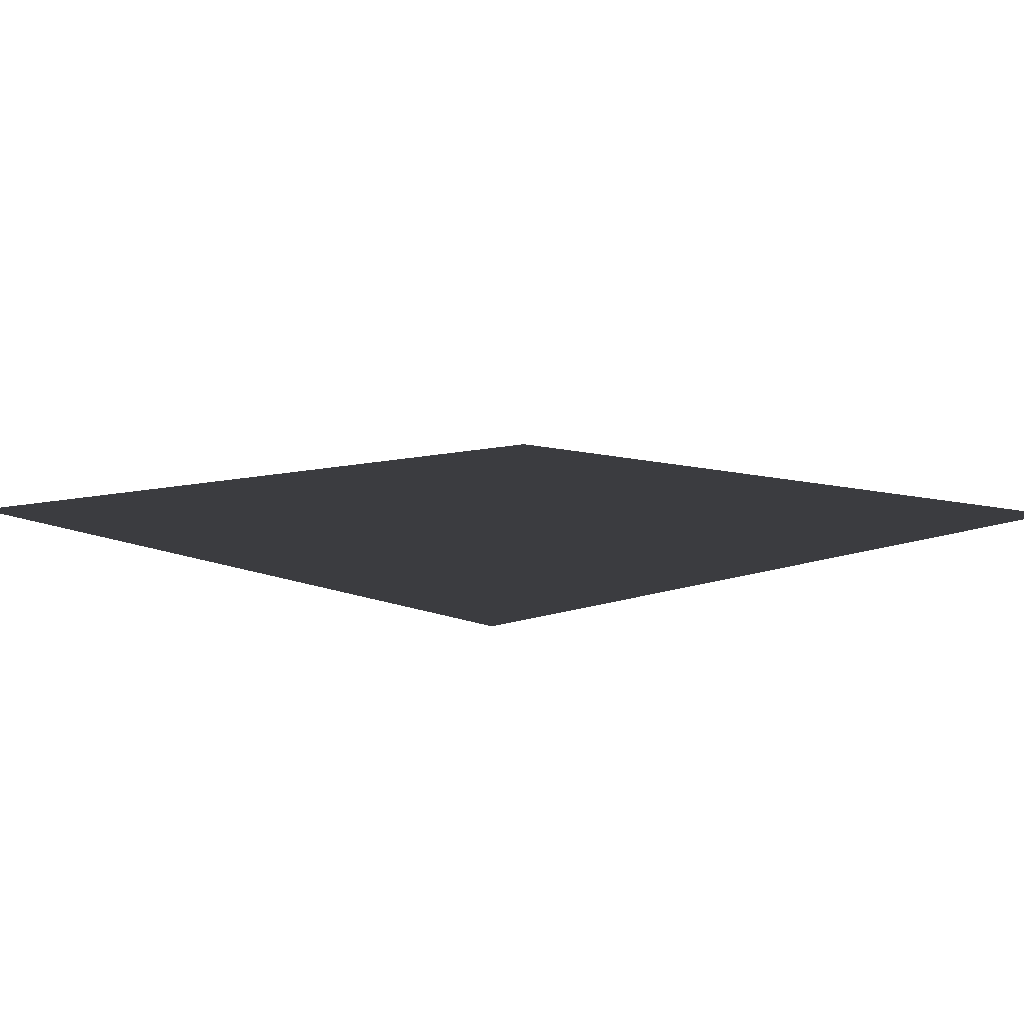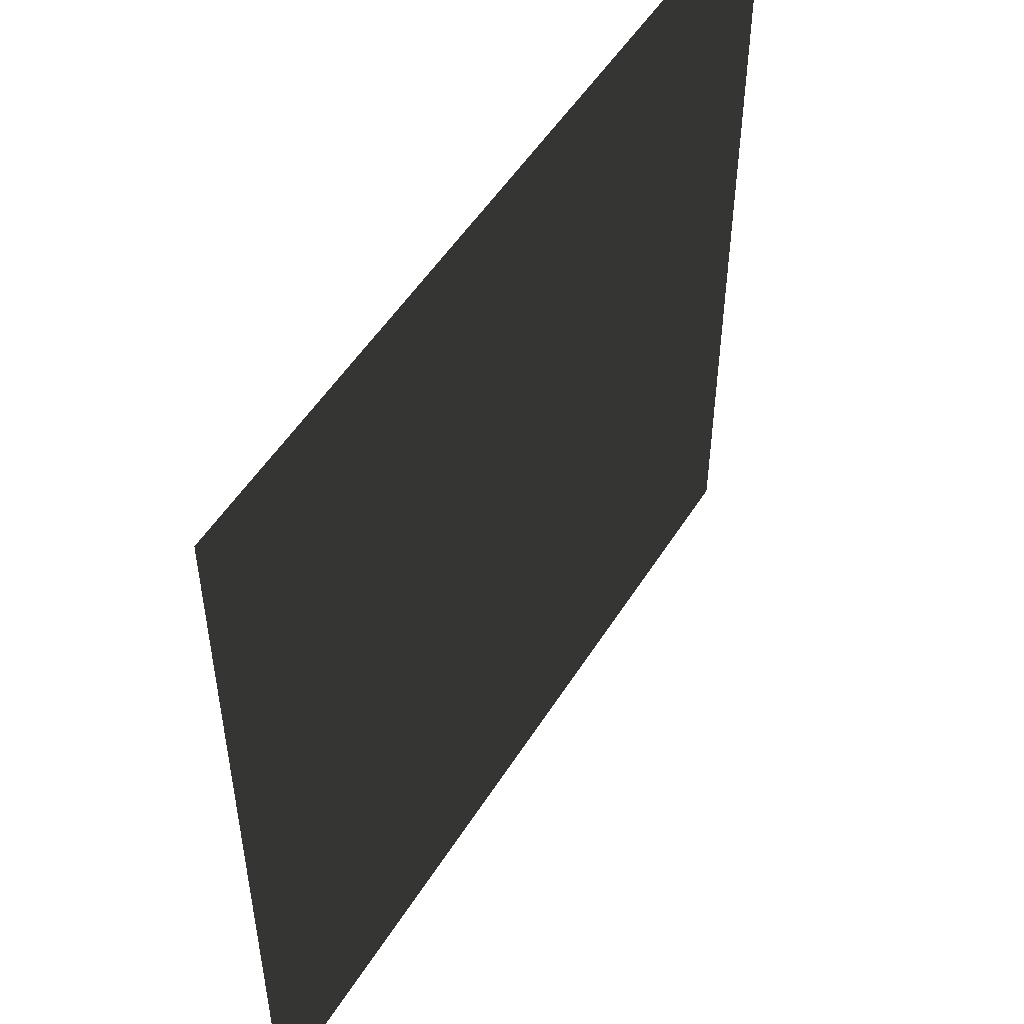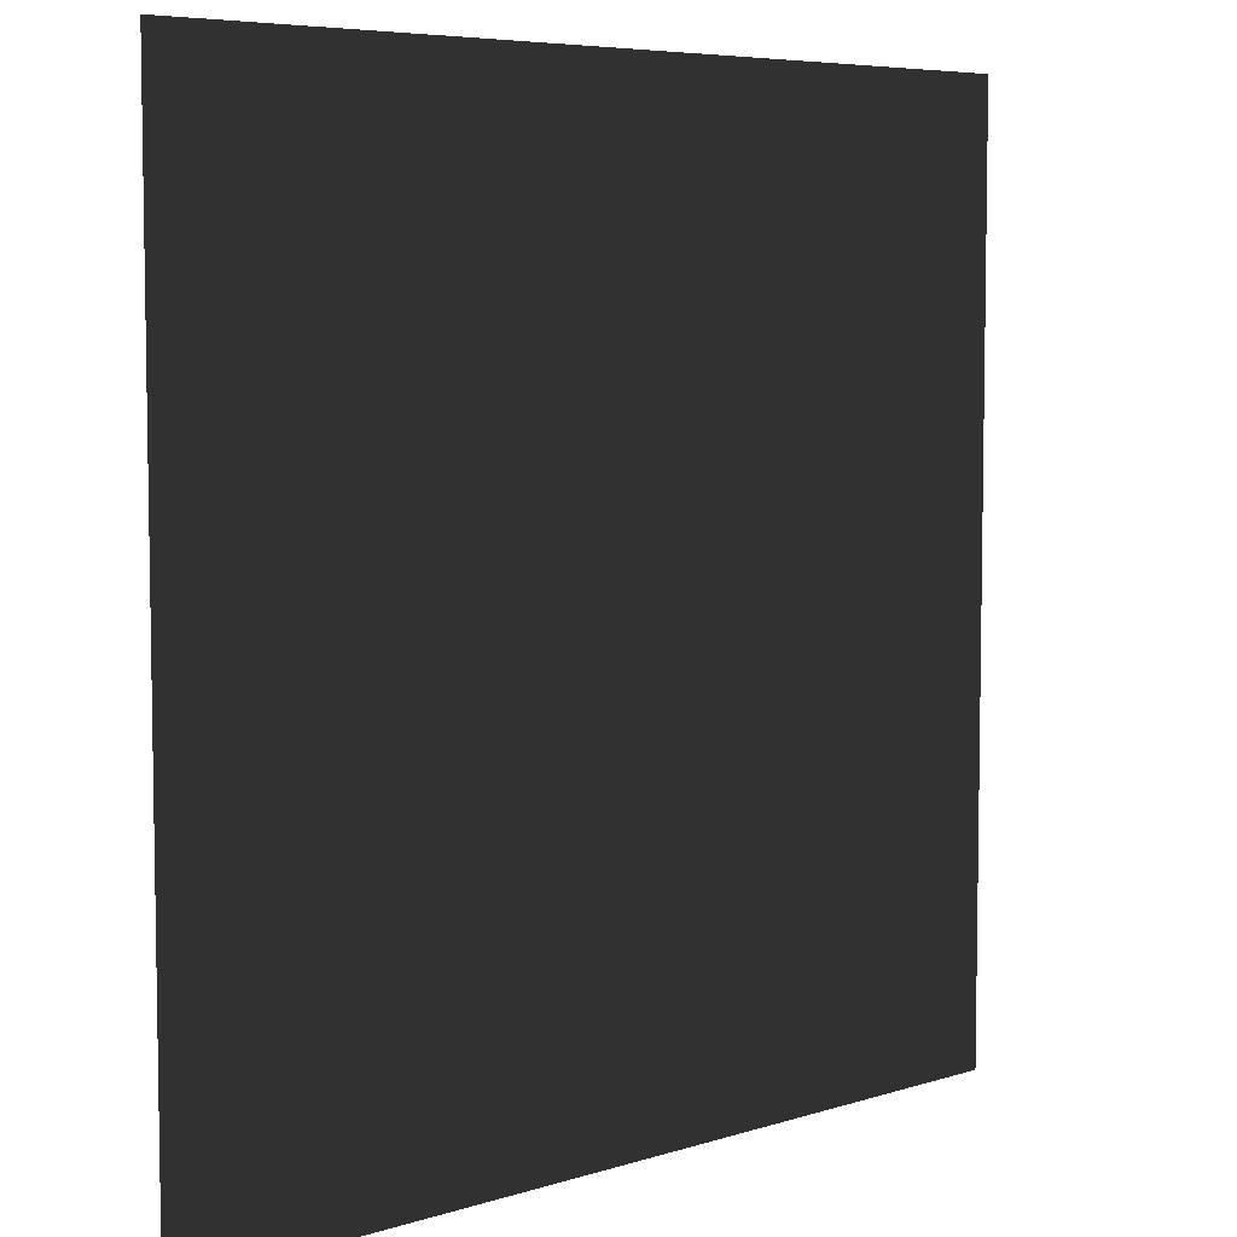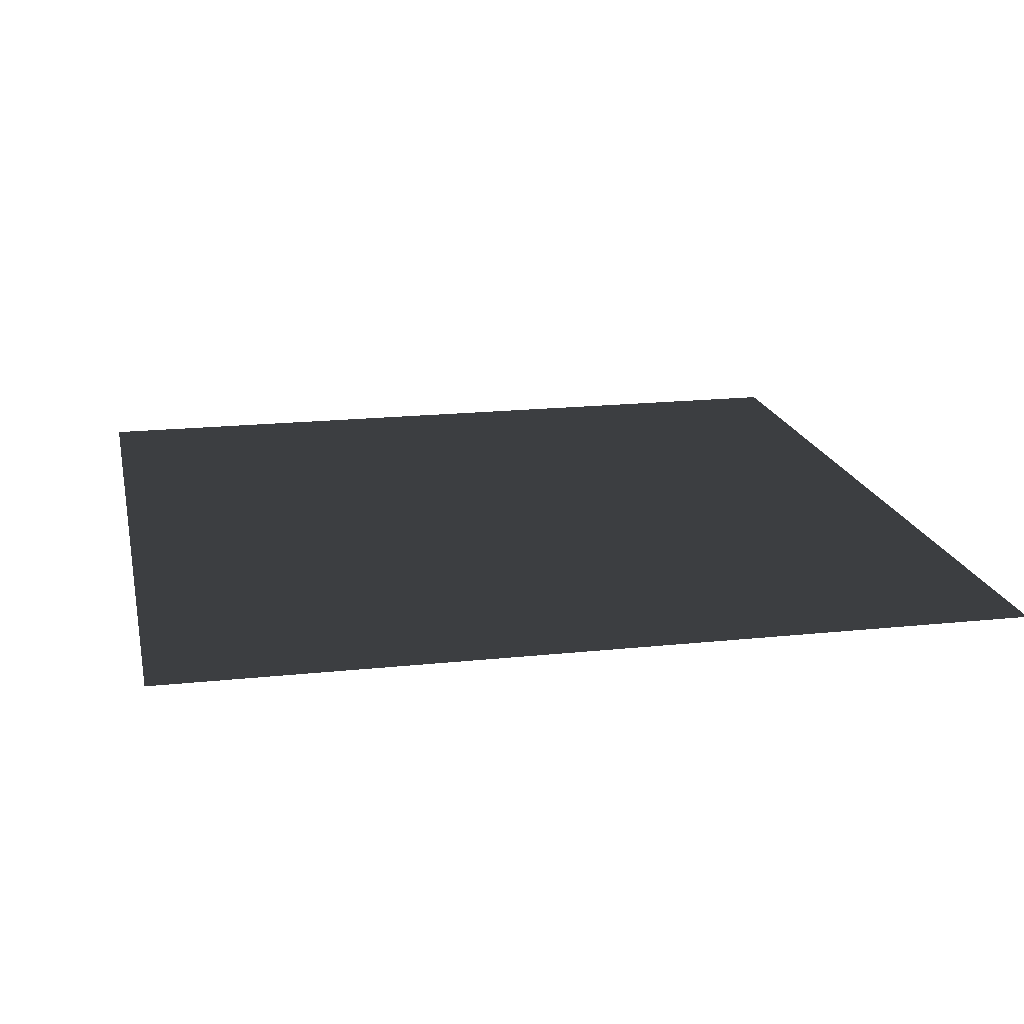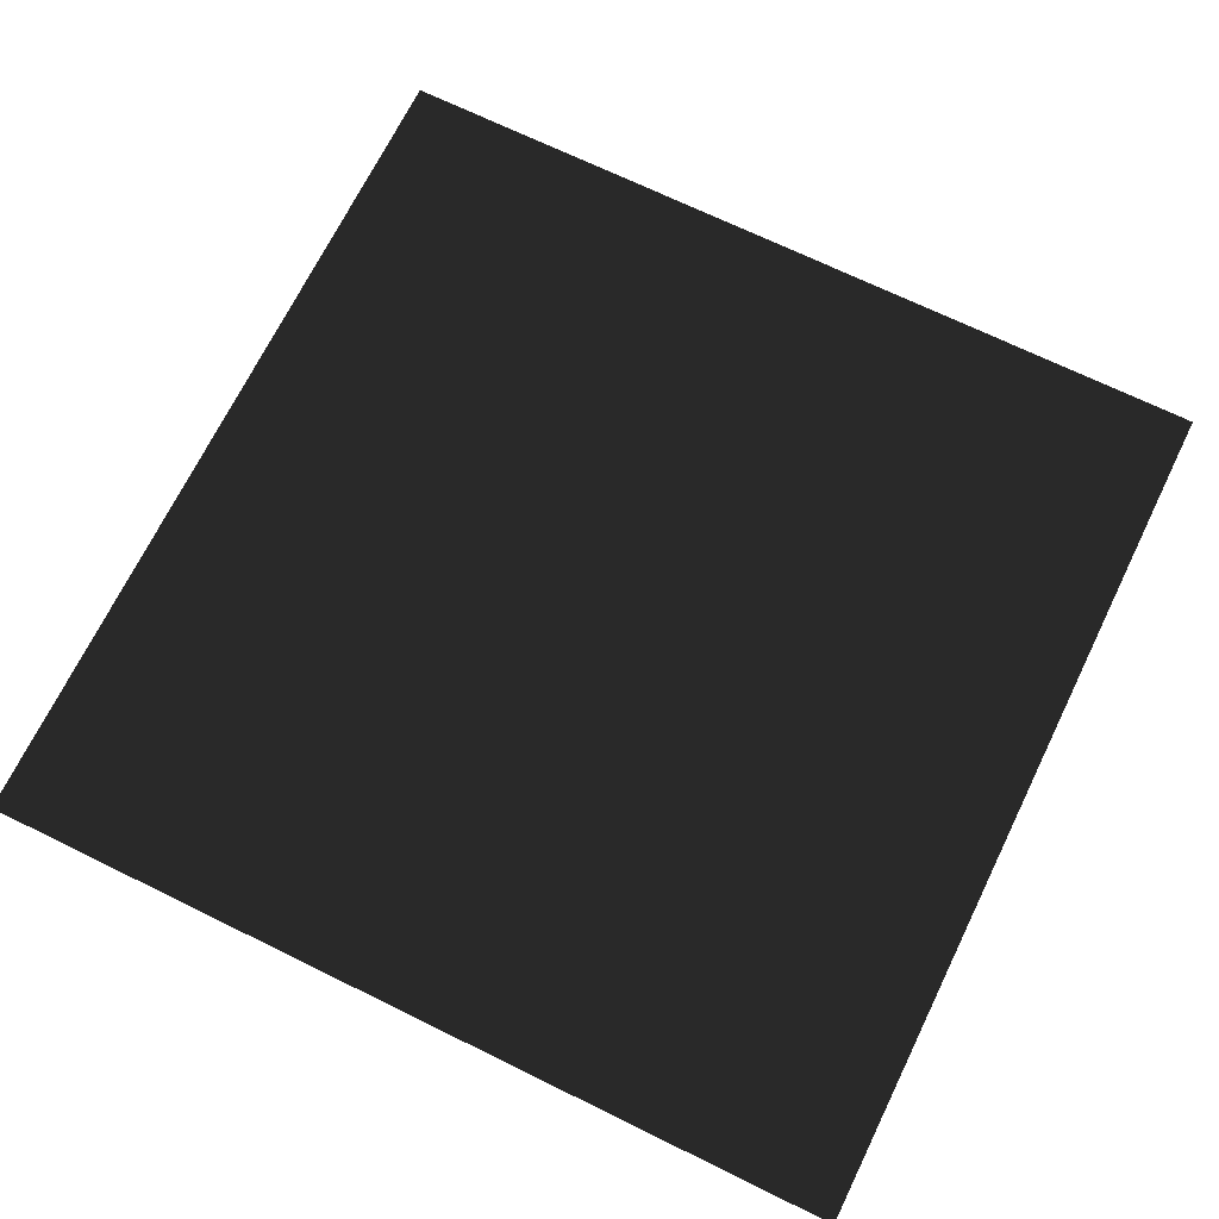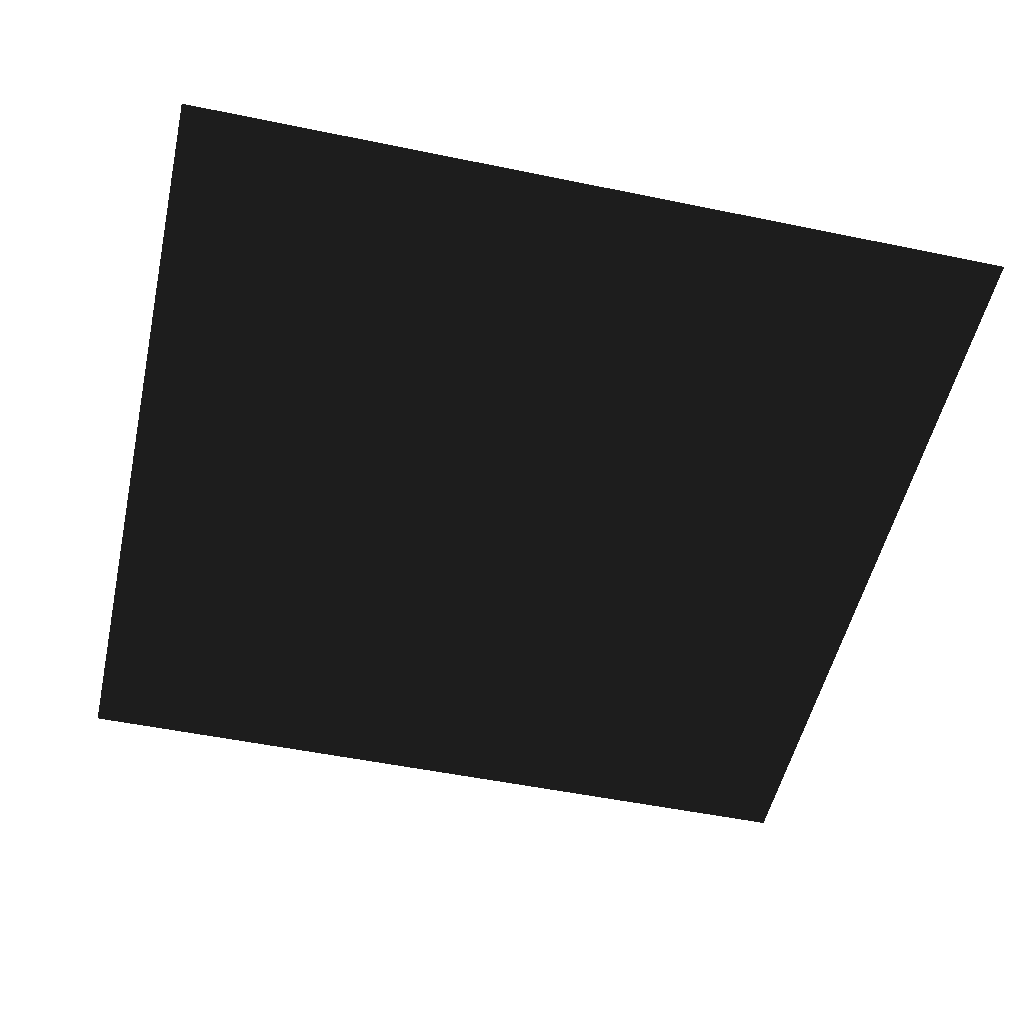
<metadata>
{"format":"obj","ext":"obj","renderer":"f3d","projection":"perspective","resolution":1024,"background":"white","views":[{"elev":9.2,"azim":-133.4,"up":"+Z"},{"elev":51.9,"azim":-58.8,"up":"+Y"},{"elev":6.3,"azim":-43.4,"up":"+Y"},{"elev":18.1,"azim":-11.8,"up":"+Z"},{"elev":69.8,"azim":-153.9,"up":"+Z"},{"elev":-51.7,"azim":77.4,"up":"+Z"}]}
</metadata>
<code>
o #ID1184
v 0.3917 0.5894 0.02845
v 0.4846 0.5894 0.02845
v 0.3917 0.4965 0.02845
v 0.4846 0.4965 0.02845
v 0.4846 0.5894 0.02845
v 0.3917 0.4965 0.02845
v 0.4846 0.4965 0.02845
v 0.3917 0.5894 0.02845
f 3 2 1
f 2 3 4
f 7 6 5
f 8 5 6

</code>
